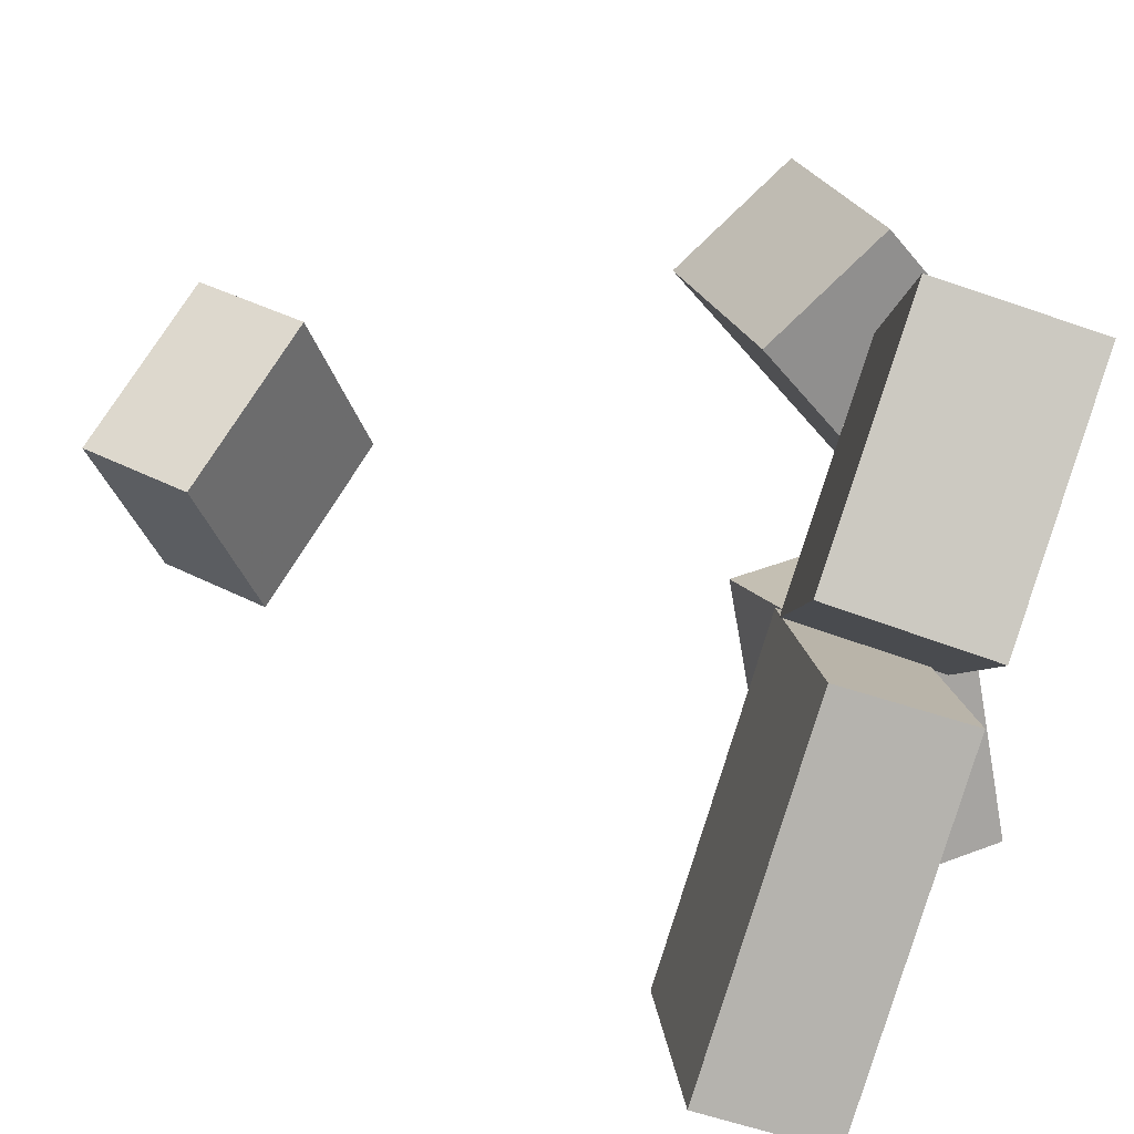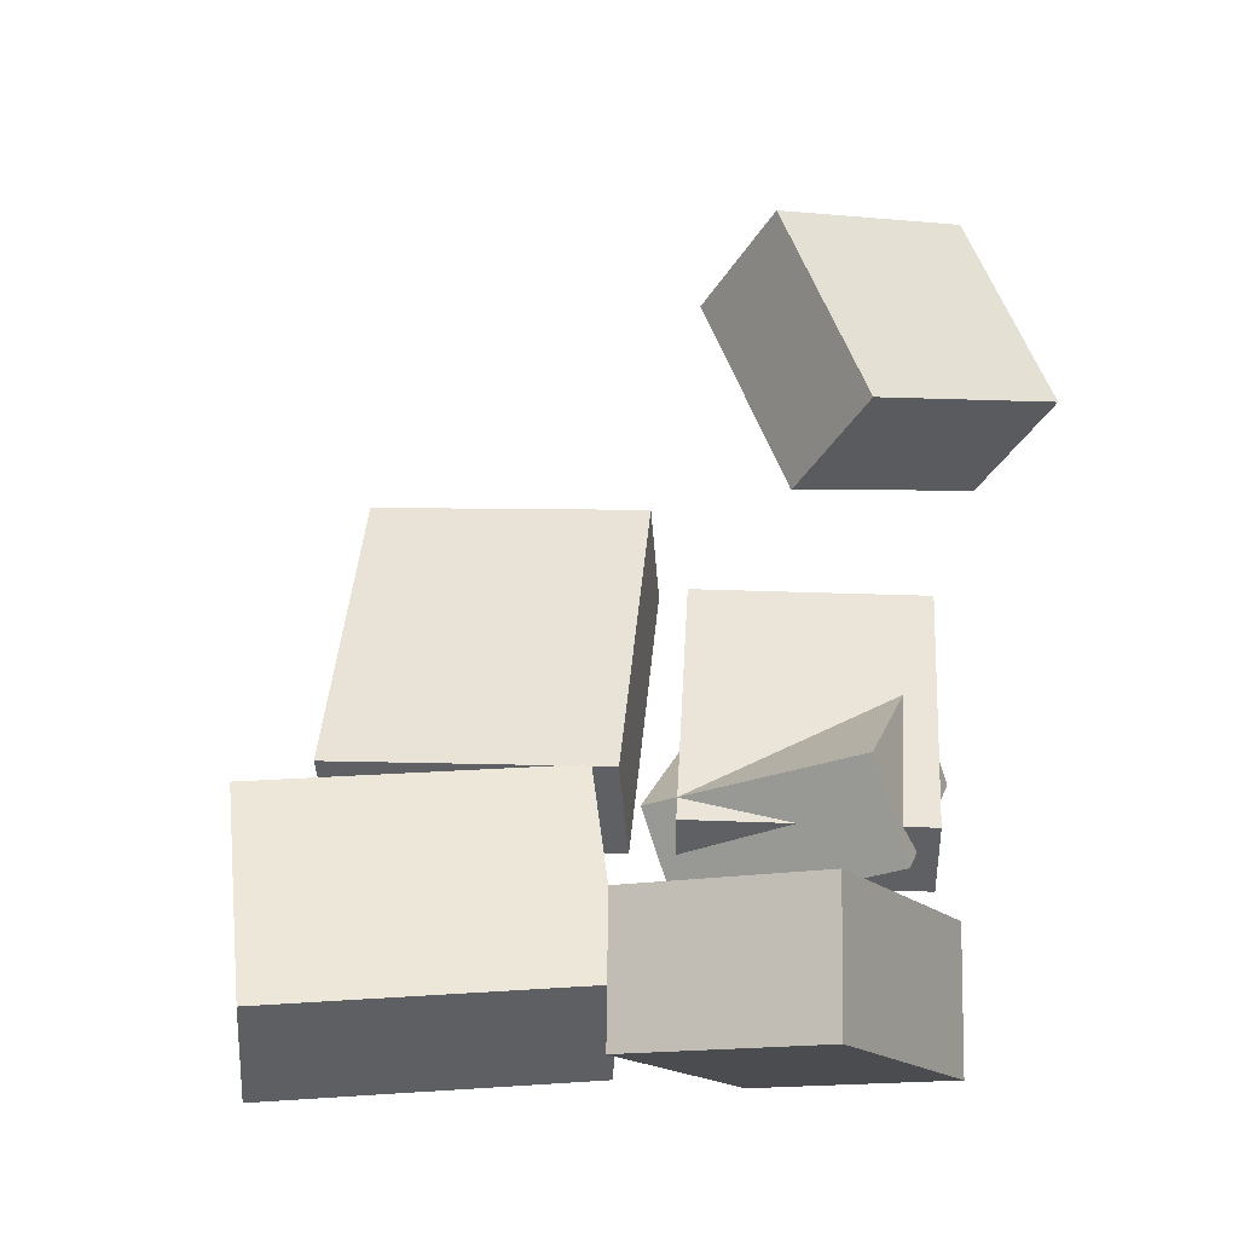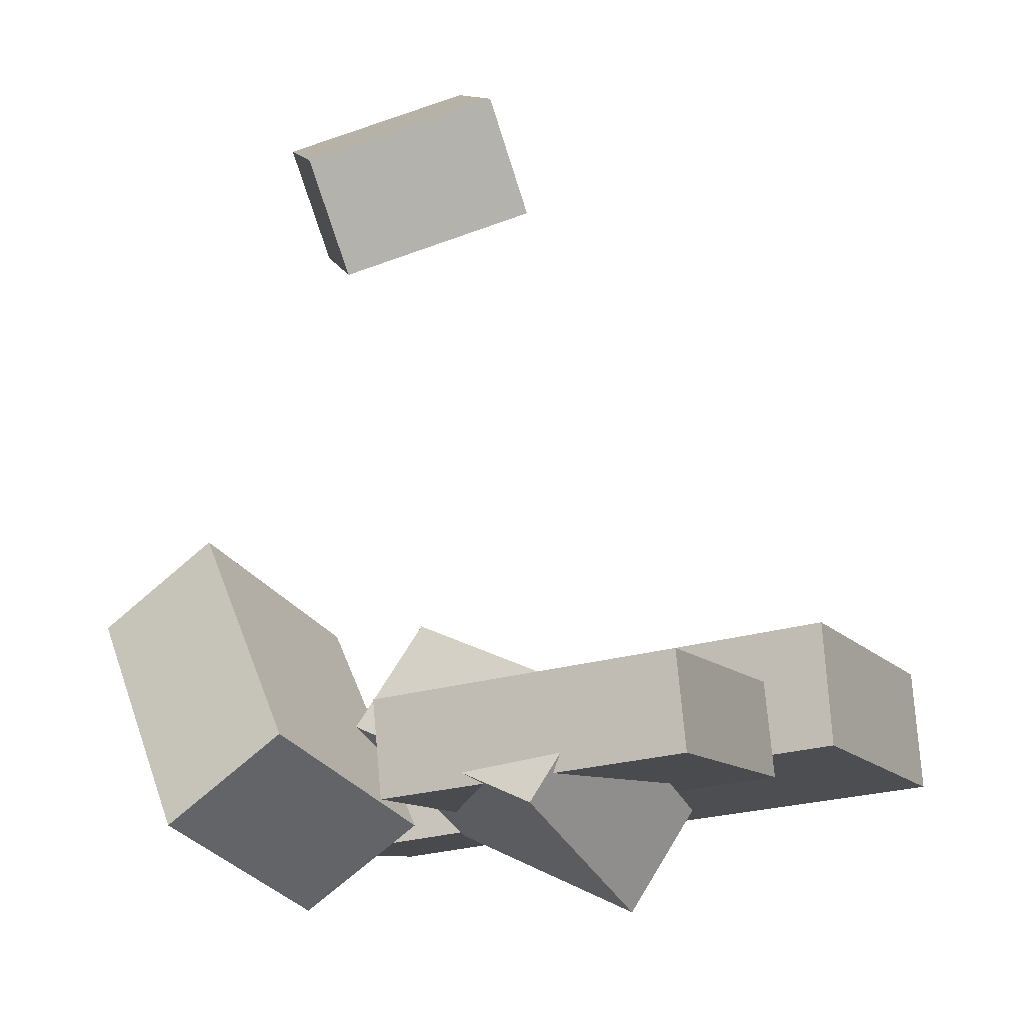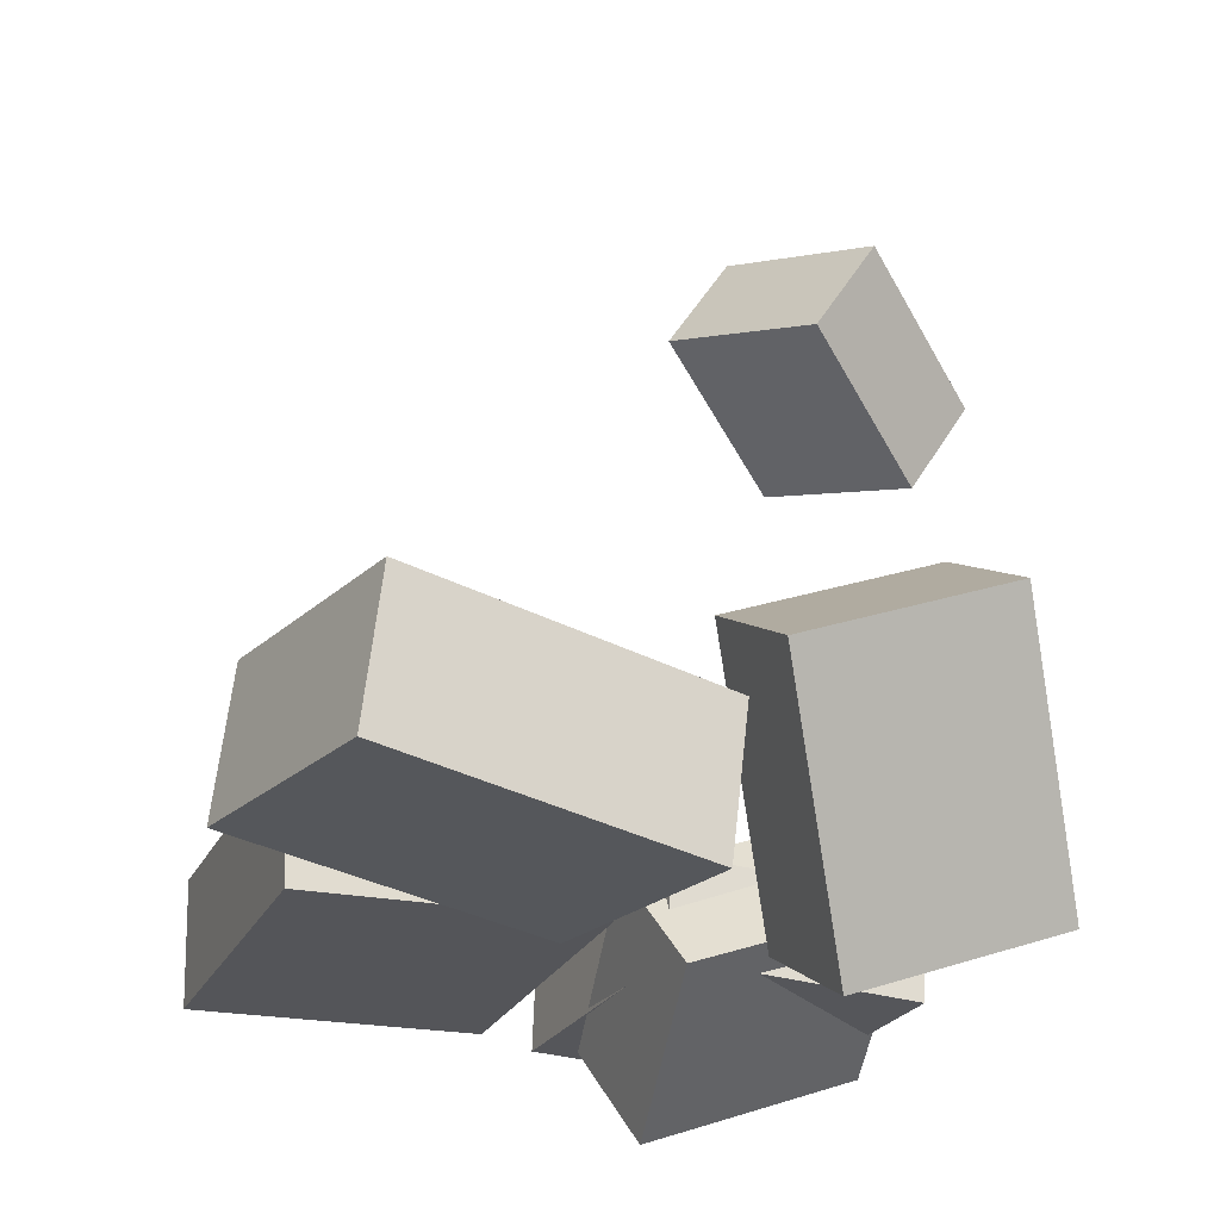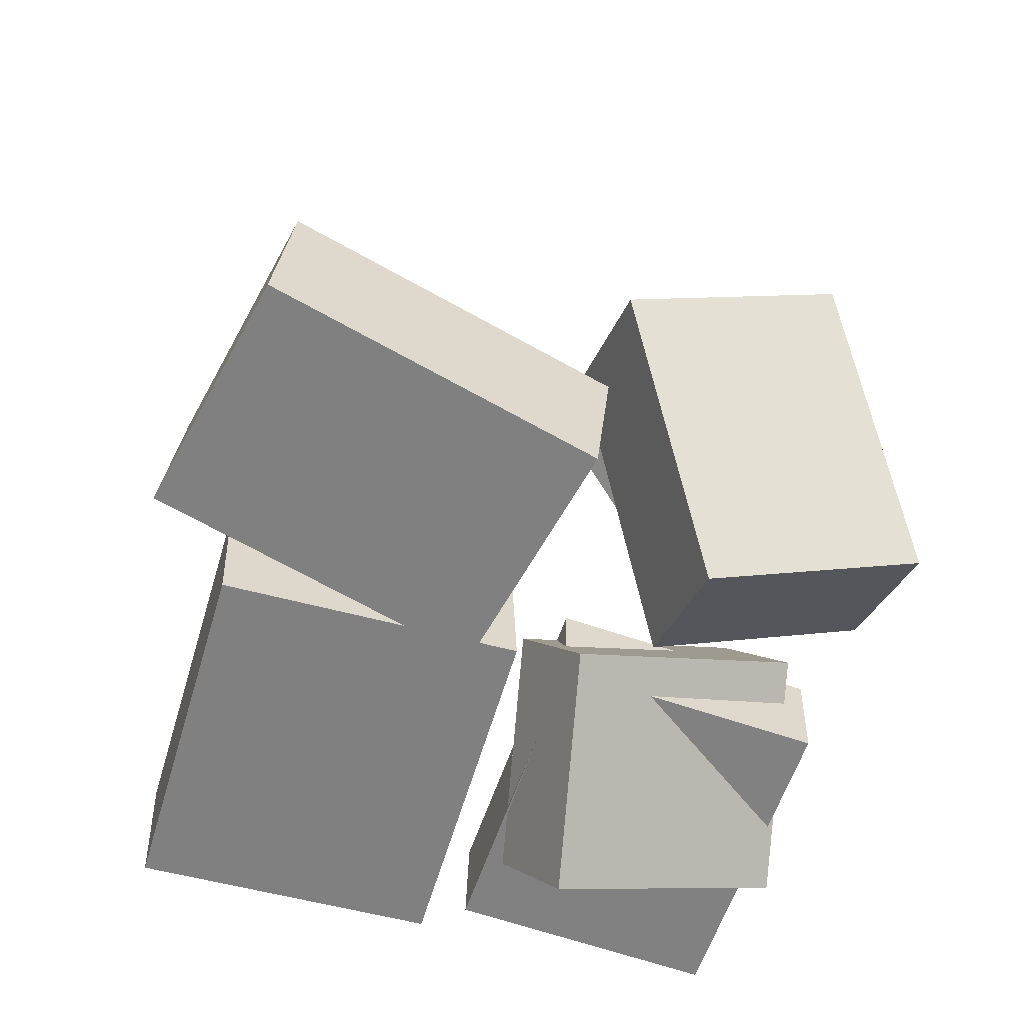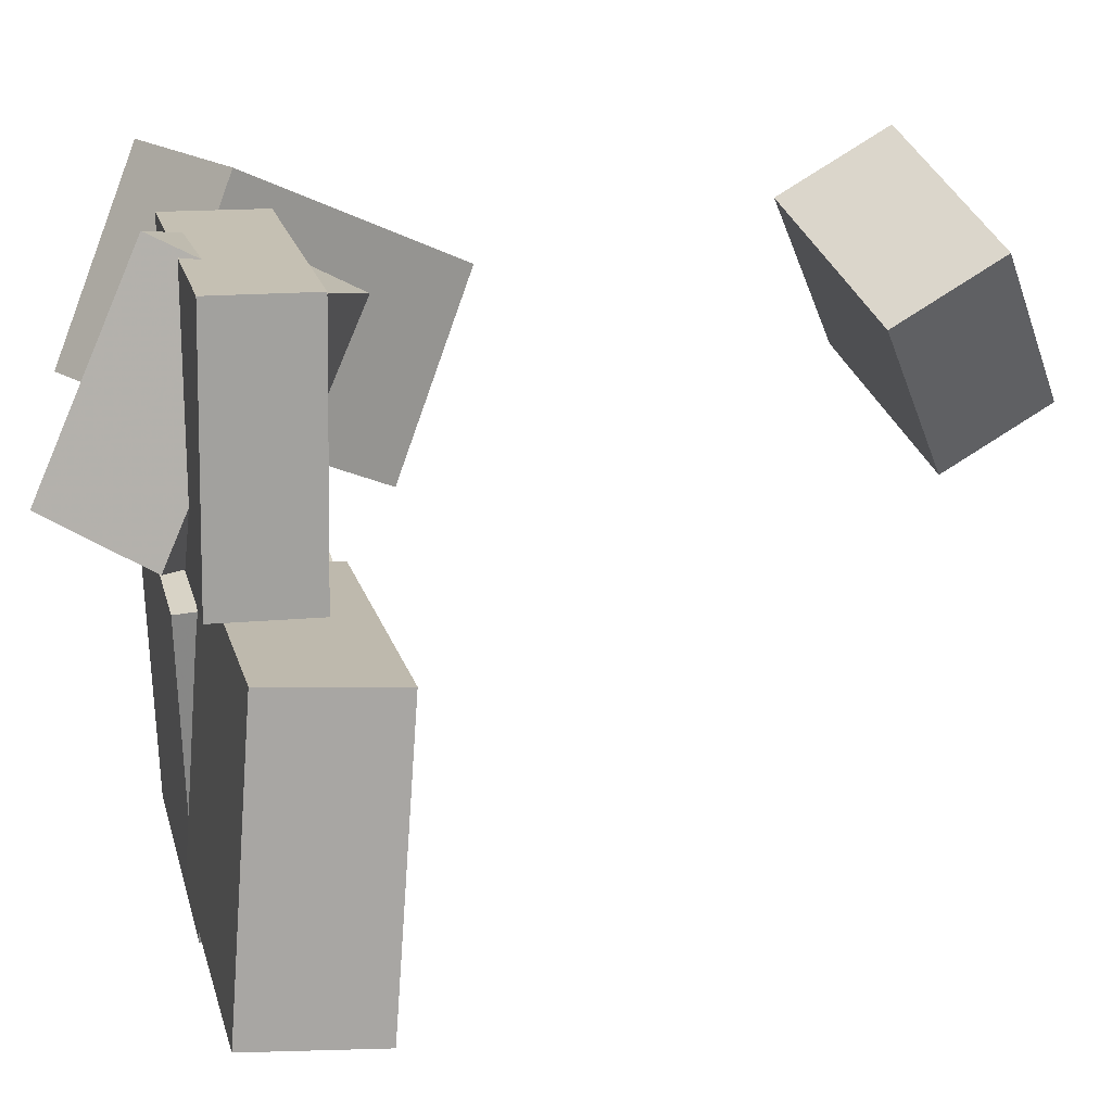
<metadata>
{"format":"obj","ext":"obj","renderer":"f3d","projection":"perspective","resolution":1024,"background":"white","views":[{"elev":-78.8,"azim":-101.5,"up":"+Z"},{"elev":39.8,"azim":-82.7,"up":"+Y"},{"elev":-11.3,"azim":28.6,"up":"+Y"},{"elev":-31.6,"azim":-109.4,"up":"+Y"},{"elev":-66.4,"azim":-104.5,"up":"+Y"},{"elev":13.7,"azim":83.3,"up":"+Z"}]}
</metadata>
<code>
v -0.06284 -0.507 0.09228
v -0.03578 -0.5044 0.4547
v -0.07713 -0.3692 0.09233
v -0.05006 -0.3665 0.4548
v 0.3813 -0.461 0.05878
v 0.4084 -0.4583 0.4212
v 0.367 -0.3231 0.05884
v 0.3941 -0.3205 0.4213
f 1.0 7.0 5.0
f 1.0 3.0 7.0
f 1.0 4.0 3.0
f 1.0 2.0 4.0
f 3.0 8.0 7.0
f 3.0 4.0 8.0
f 5.0 7.0 8.0
f 5.0 8.0 6.0
f 1.0 5.0 6.0
f 1.0 6.0 2.0
f 2.0 6.0 8.0
f 2.0 8.0 4.0
v 0.1956 -0.6518 0.1484
v 0.1997 -0.5177 0.4632
v -0.1056 -0.5322 0.1014
v -0.1015 -0.3981 0.4162
v 0.2634 -0.506 0.08538
v 0.2675 -0.3718 0.4002
v -0.03784 -0.3864 0.03834
v -0.03375 -0.2522 0.3532
f 9.0 15.0 13.0
f 9.0 11.0 15.0
f 9.0 12.0 11.0
f 9.0 10.0 12.0
f 11.0 16.0 15.0
f 11.0 12.0 16.0
f 13.0 15.0 16.0
f 13.0 16.0 14.0
f 9.0 13.0 14.0
f 9.0 14.0 10.0
f 10.0 14.0 16.0
f 10.0 16.0 12.0
v -0.3978 -0.549 0.0454
v -0.423 -0.3344 0.06157
v -0.5173 -0.5274 -0.4277
v -0.5425 -0.3128 -0.4115
v -0.04423 -0.501 -0.04169
v -0.06942 -0.2863 -0.02553
v -0.1637 -0.4793 -0.5148
v -0.1889 -0.2647 -0.4986
f 17.0 23.0 21.0
f 17.0 19.0 23.0
f 17.0 20.0 19.0
f 17.0 18.0 20.0
f 19.0 24.0 23.0
f 19.0 20.0 24.0
f 21.0 23.0 24.0
f 21.0 24.0 22.0
f 17.0 21.0 22.0
f 17.0 22.0 18.0
f 18.0 22.0 24.0
f 18.0 24.0 20.0
v -0.3076 -0.6437 0.2174
v -0.3533 -0.5326 0.5091
v -0.5515 -0.325 0.05787
v -0.5972 -0.2139 0.3496
v -0.1353 -0.5216 0.1979
v -0.181 -0.4105 0.4896
v -0.3793 -0.2029 0.03837
v -0.425 -0.0918 0.3301
f 25.0 31.0 29.0
f 25.0 27.0 31.0
f 25.0 28.0 27.0
f 25.0 26.0 28.0
f 27.0 32.0 31.0
f 27.0 28.0 32.0
f 29.0 31.0 32.0
f 29.0 32.0 30.0
f 25.0 29.0 30.0
f 25.0 30.0 26.0
f 26.0 30.0 32.0
f 26.0 32.0 28.0
v -0.1013 0.2518 0.4527
v -0.1142 0.4005 0.54
v -0.2746 0.3621 0.239
v -0.2875 0.5108 0.3263
v 0.1209 0.3477 0.3221
v 0.108 0.4964 0.4093
v -0.05247 0.458 0.1084
v -0.06538 0.6067 0.1956
f 33.0 39.0 37.0
f 33.0 35.0 39.0
f 33.0 36.0 35.0
f 33.0 34.0 36.0
f 35.0 40.0 39.0
f 35.0 36.0 40.0
f 37.0 39.0 40.0
f 37.0 40.0 38.0
f 33.0 37.0 38.0
f 33.0 38.0 34.0
f 34.0 38.0 40.0
f 34.0 40.0 36.0
v 0.4405 -0.4426 -0.4148
v 0.452 -0.4145 0.00707
v -0.06611 -0.4934 -0.3976
v -0.05462 -0.4653 0.02426
v 0.4219 -0.2605 -0.4264
v 0.4334 -0.2324 -0.004557
v -0.08475 -0.3113 -0.4092
v -0.07326 -0.2832 0.01263
f 41.0 47.0 45.0
f 41.0 43.0 47.0
f 41.0 44.0 43.0
f 41.0 42.0 44.0
f 43.0 48.0 47.0
f 43.0 44.0 48.0
f 45.0 47.0 48.0
f 45.0 48.0 46.0
f 41.0 45.0 46.0
f 41.0 46.0 42.0
f 42.0 46.0 48.0
f 42.0 48.0 44.0

</code>
